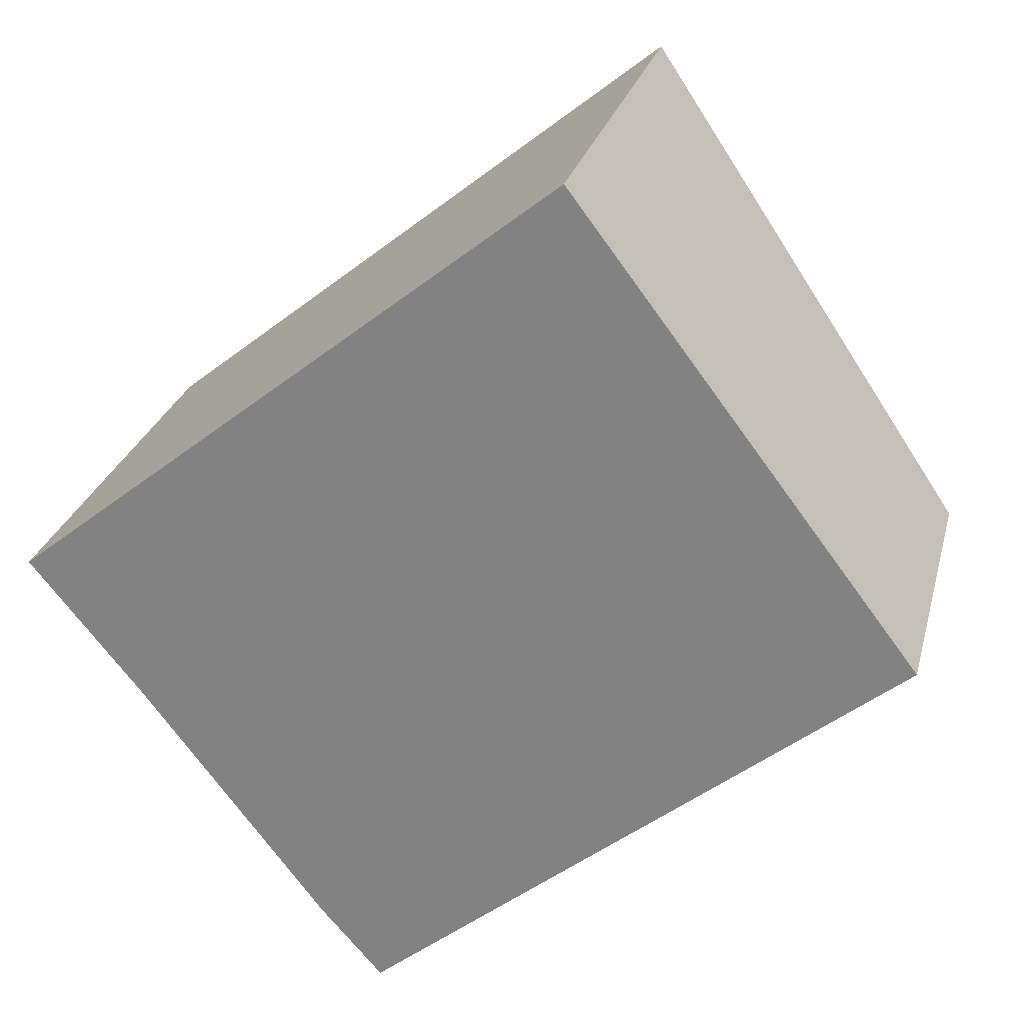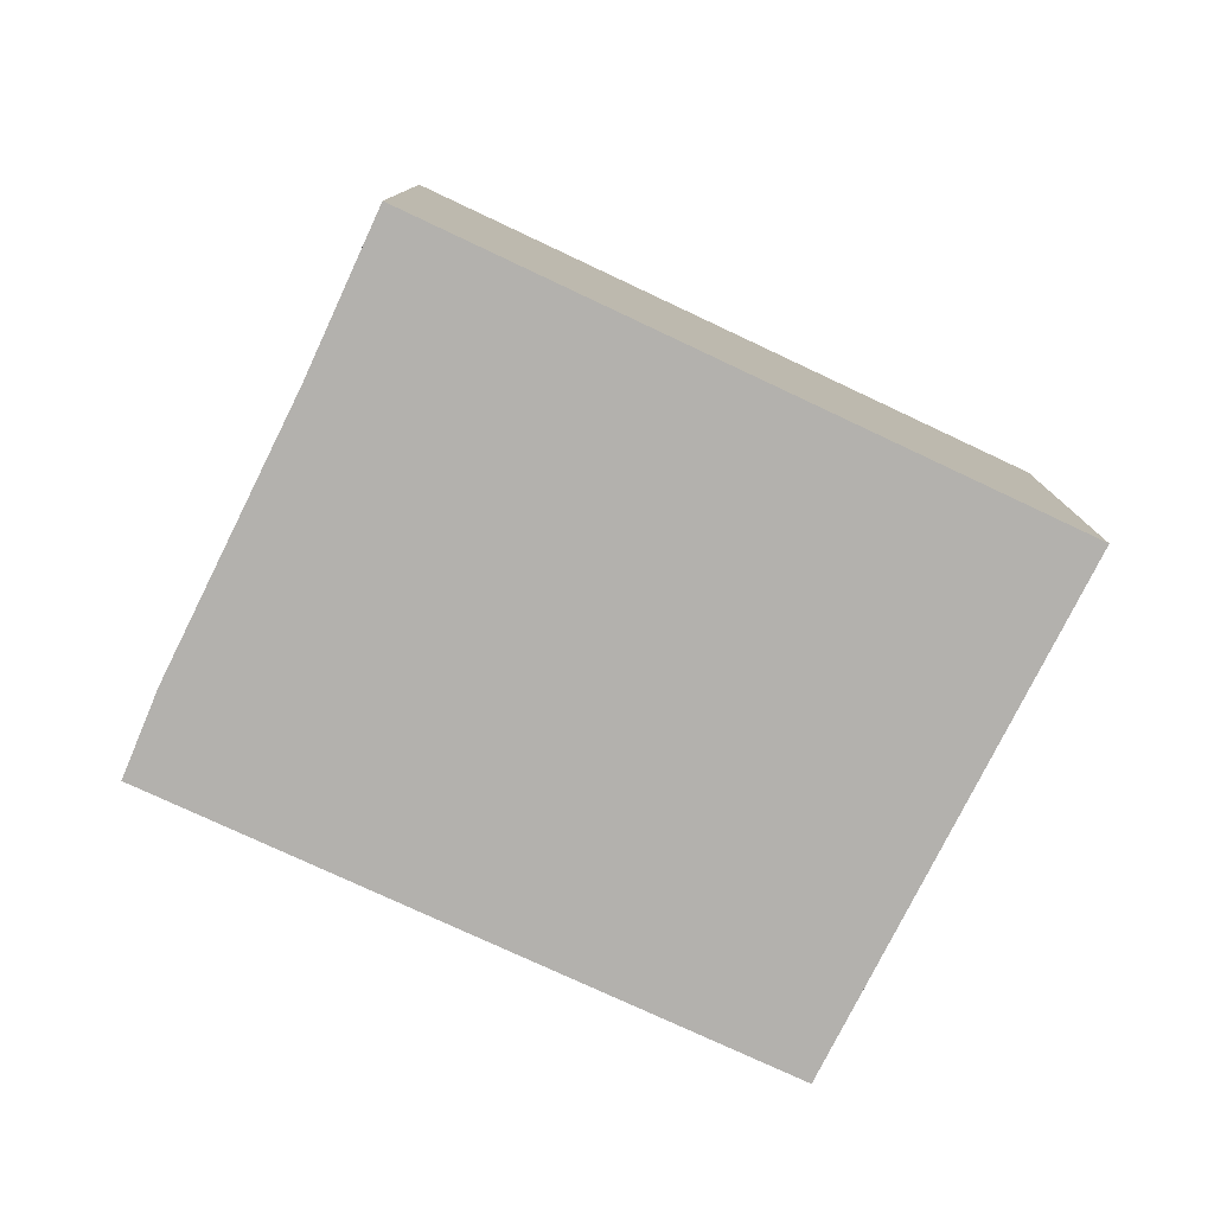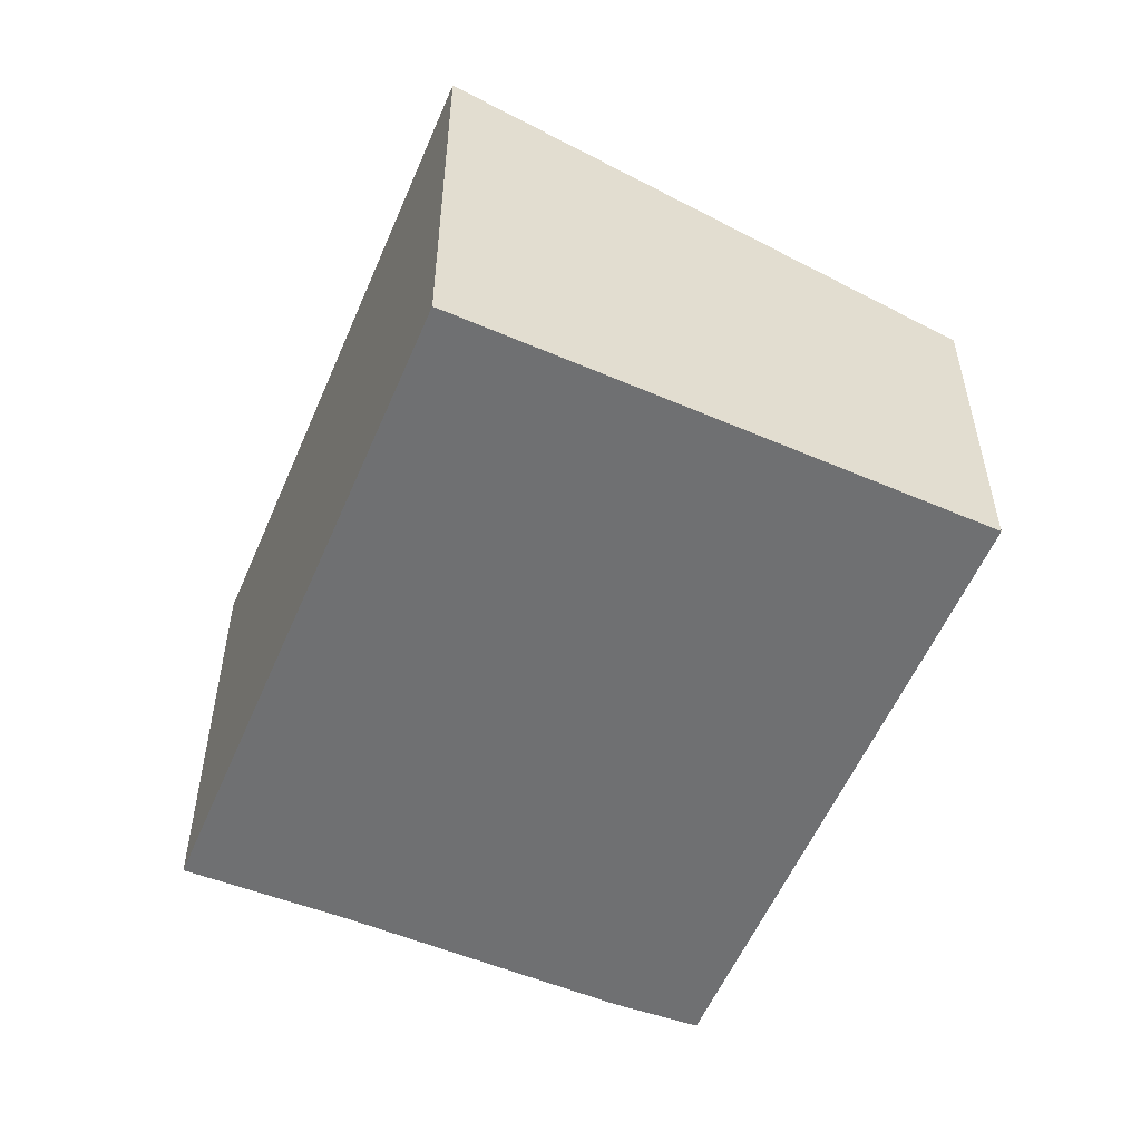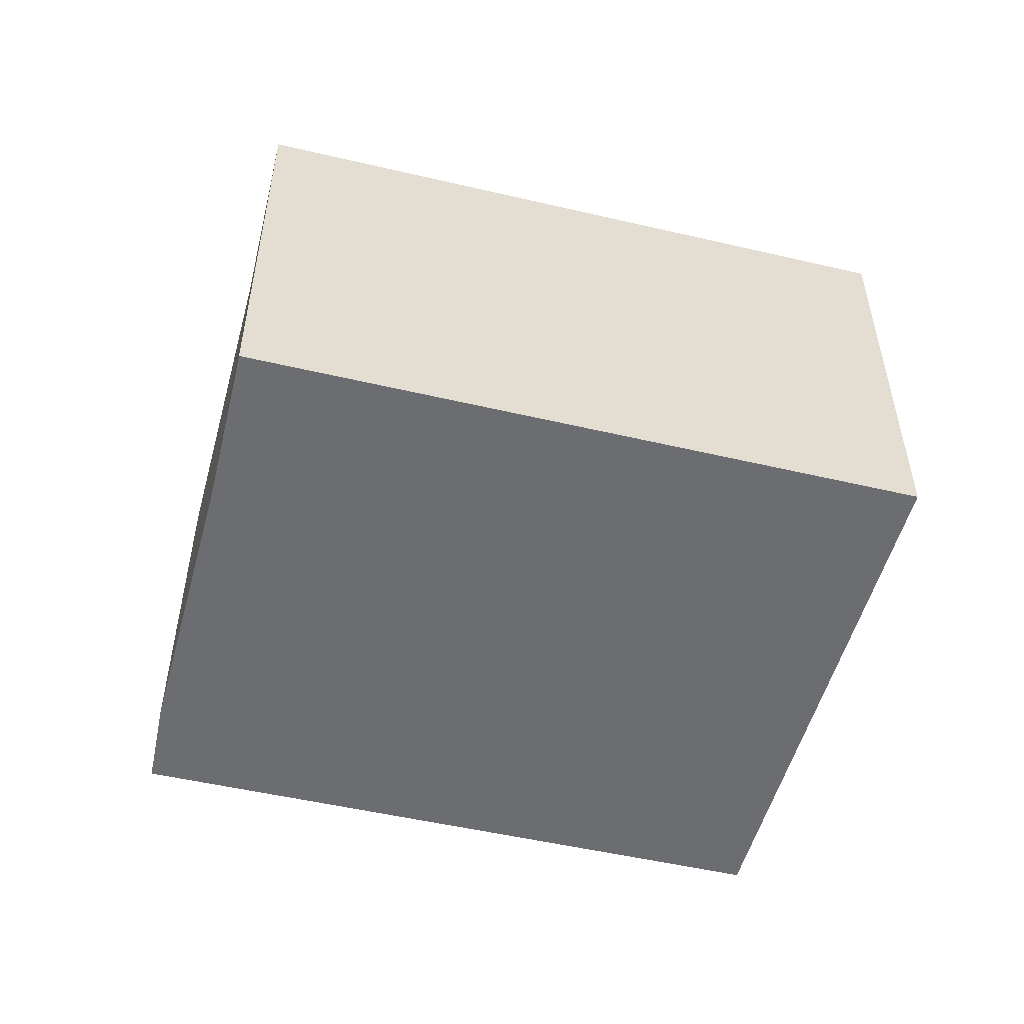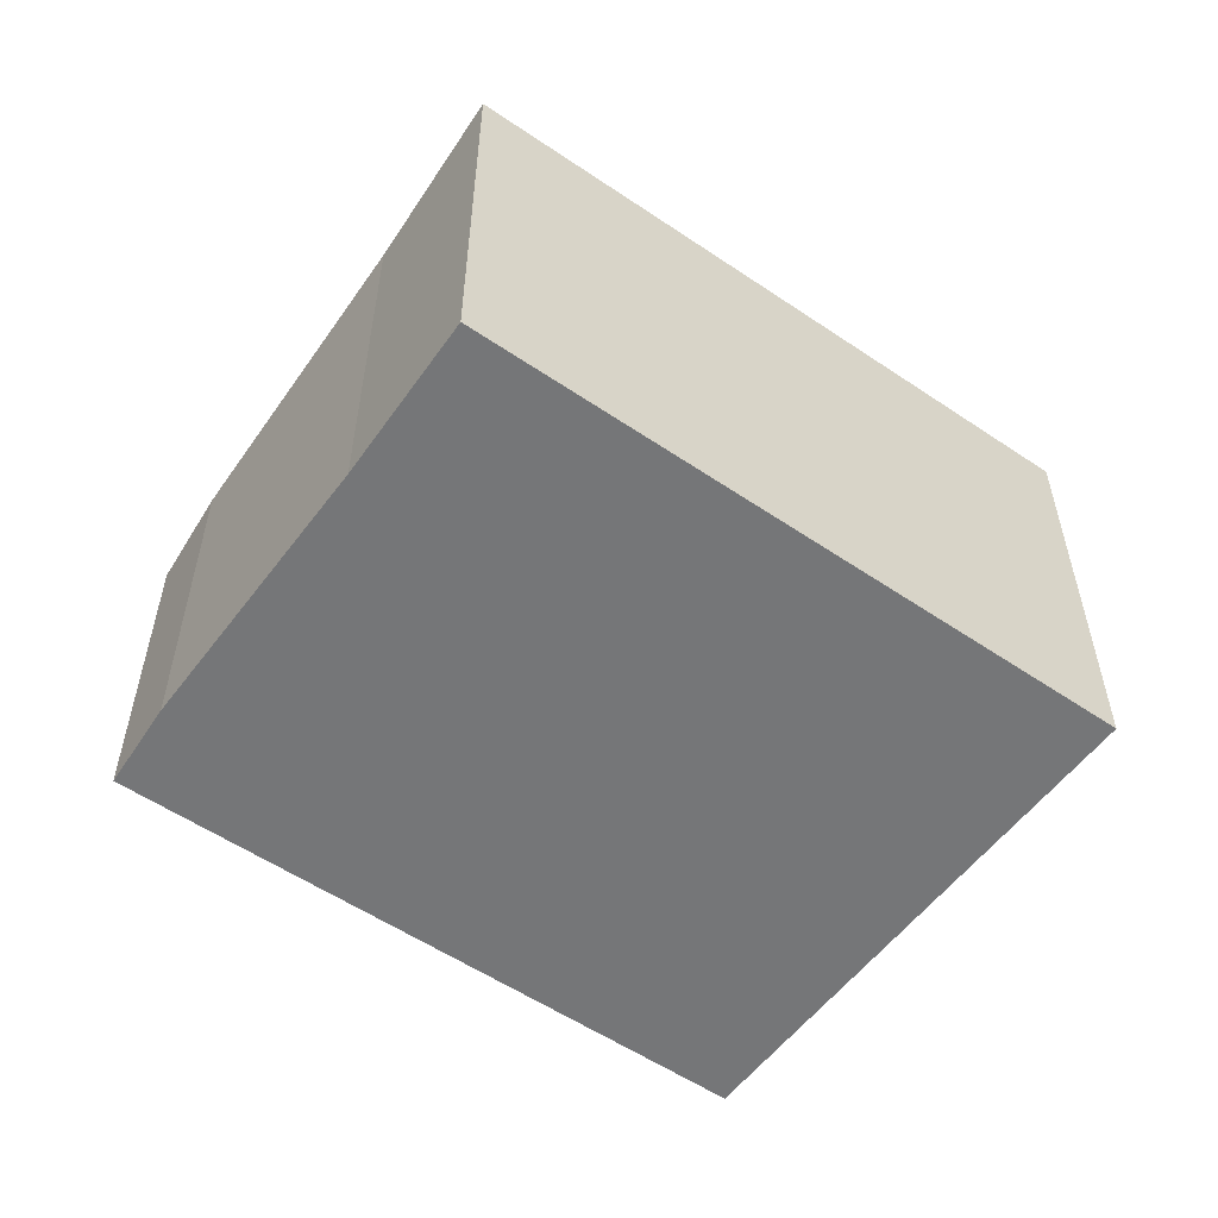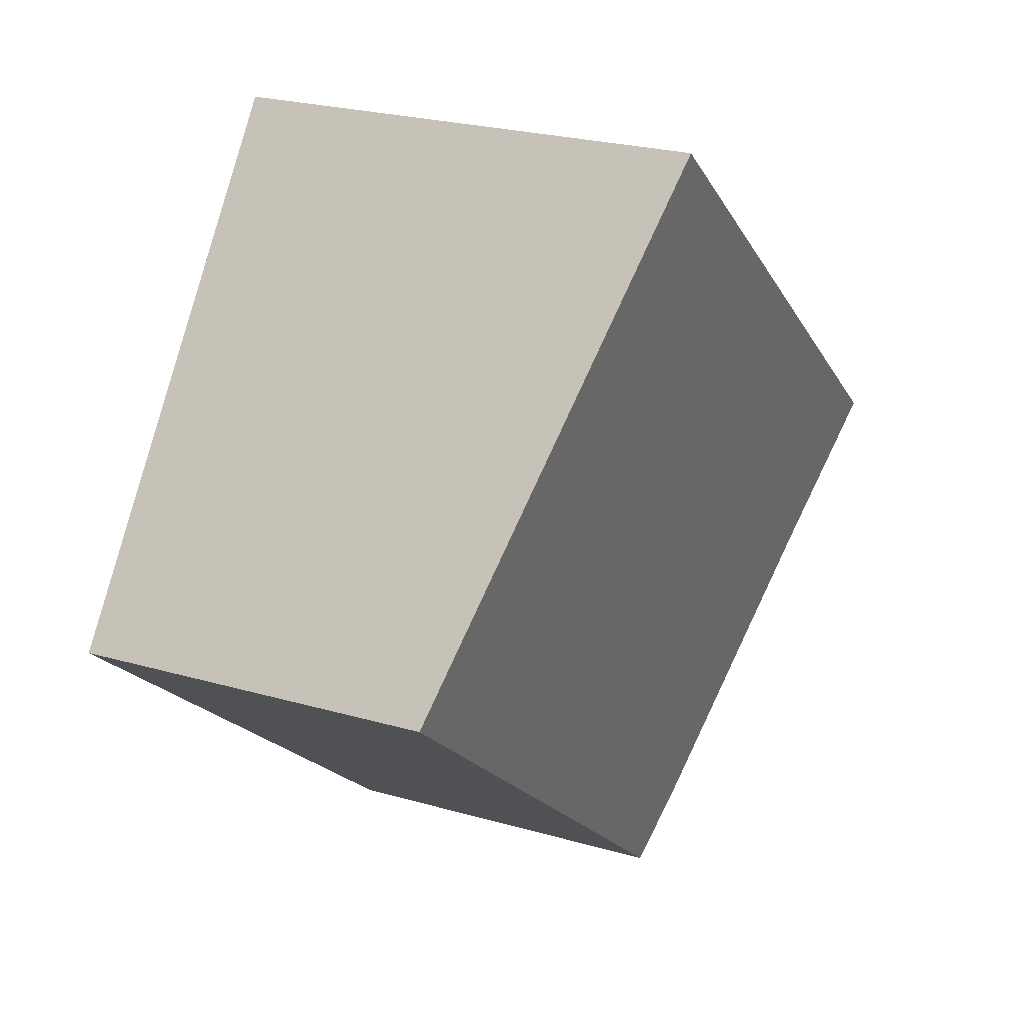
<metadata>
{"format":"obj","ext":"obj","renderer":"f3d","projection":"perspective","resolution":1024,"background":"white","views":[{"elev":26.3,"azim":13.9,"up":"+Z"},{"elev":-79.2,"azim":-64.1,"up":"+Y"},{"elev":-54.8,"azim":28.3,"up":"+Y"},{"elev":-54.0,"azim":-52.9,"up":"+Y"},{"elev":-56.8,"azim":-74.2,"up":"+Y"},{"elev":24.5,"azim":115.4,"up":"+Z"}]}
</metadata>
<code>
v  4.505 3.751 3.639
v  0.909 3.479 -1.105
v  0 3.751 2.297e-16
v  2.436 3.004 -3.076
v  2.942 2.859 -3.649
v  7.309 2.868 -0.061
v  2.436 1.884e-16 -3.076
v  2.942 2.234e-16 -3.649
v  0.909 6.766e-17 -1.105
v  0 0 0
v  4.505 -2.228e-16 3.639
v  7.309 3.735e-18 -0.061
g defaultobject
f 1 2 3
f 2 1 4
f 4 1 5
f 5 1 6
f 5 7 4
f 7 5 8
f 4 9 2
f 9 4 7
f 2 10 3
f 10 2 9
f 10 1 3
f 1 10 11
f 11 6 1
f 6 11 12
f 12 5 6
f 5 12 8
f 10 12 11
f 12 10 9
f 12 9 7
f 12 7 8

</code>
